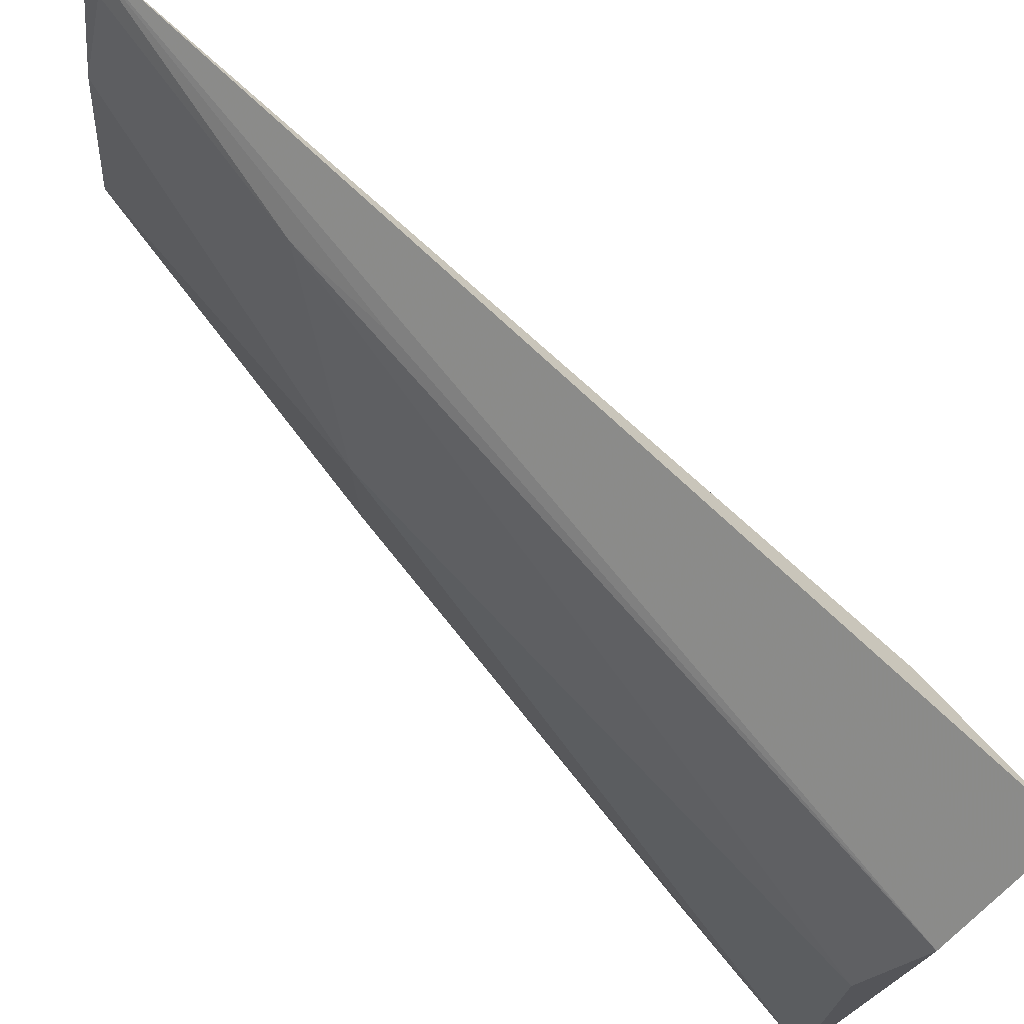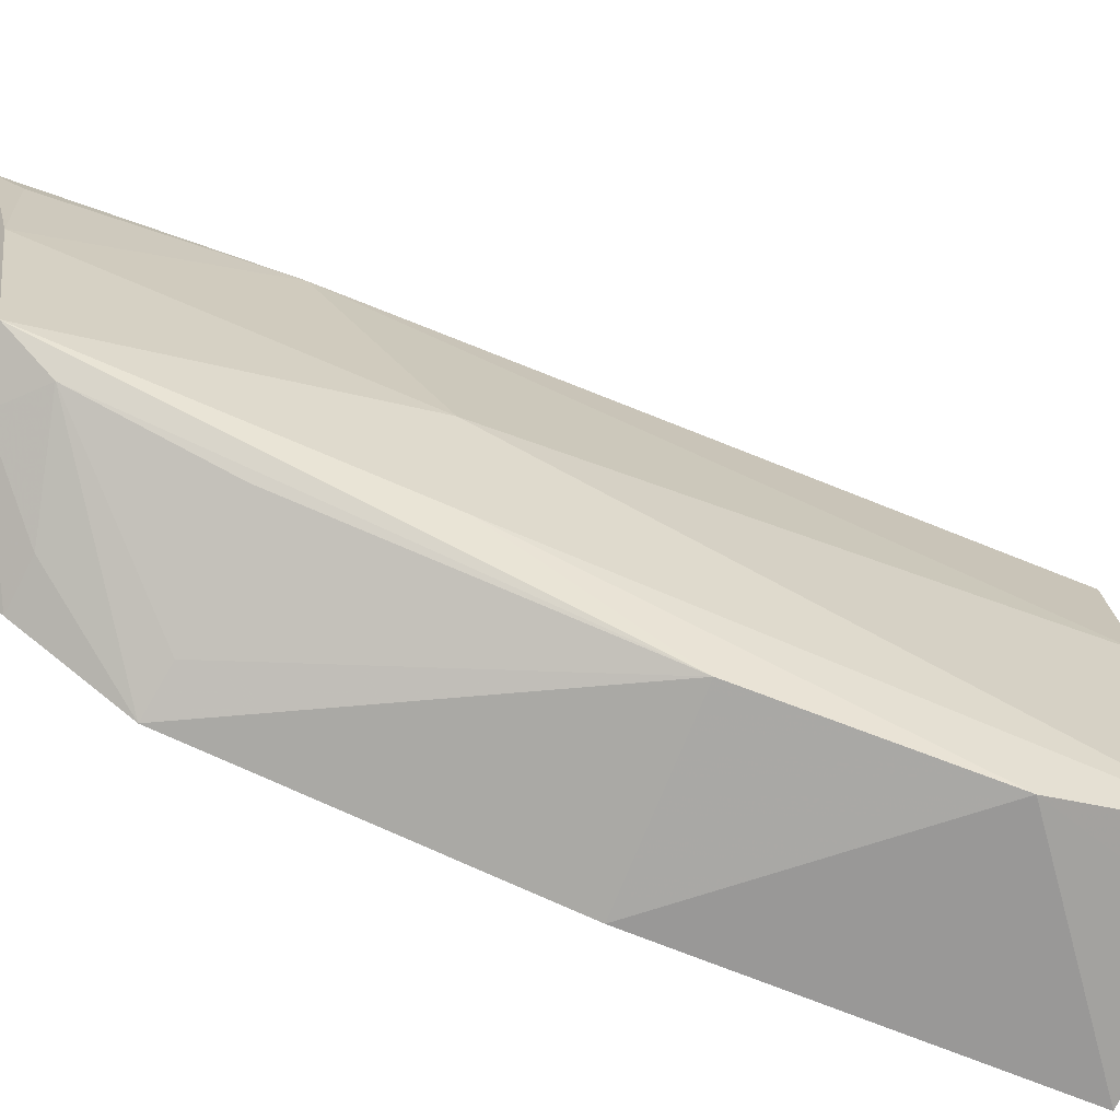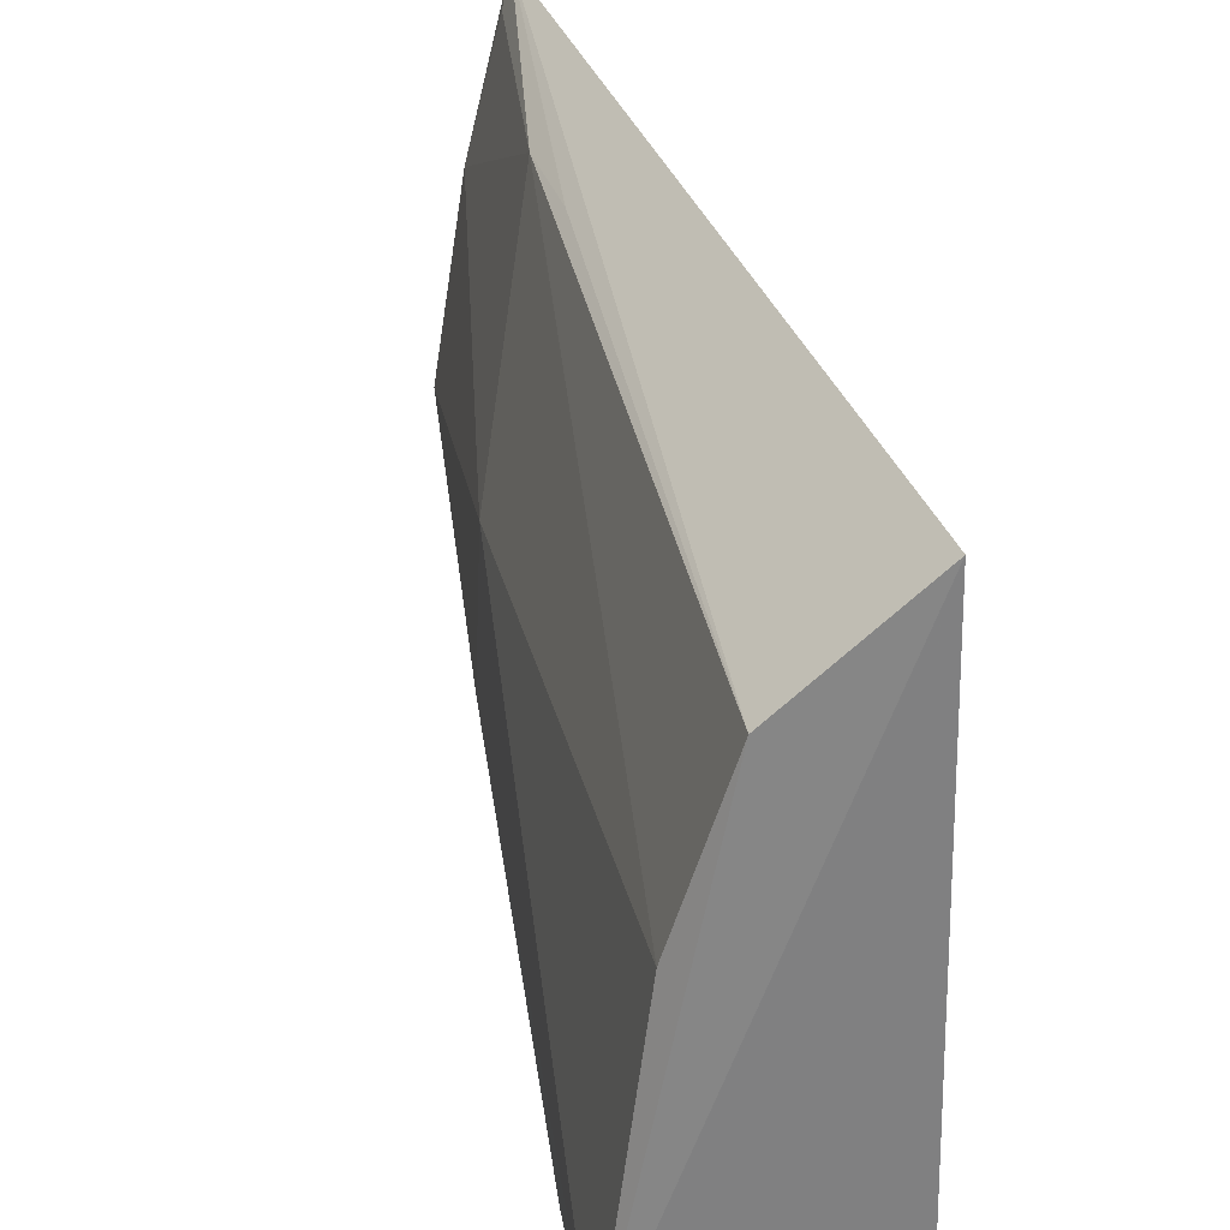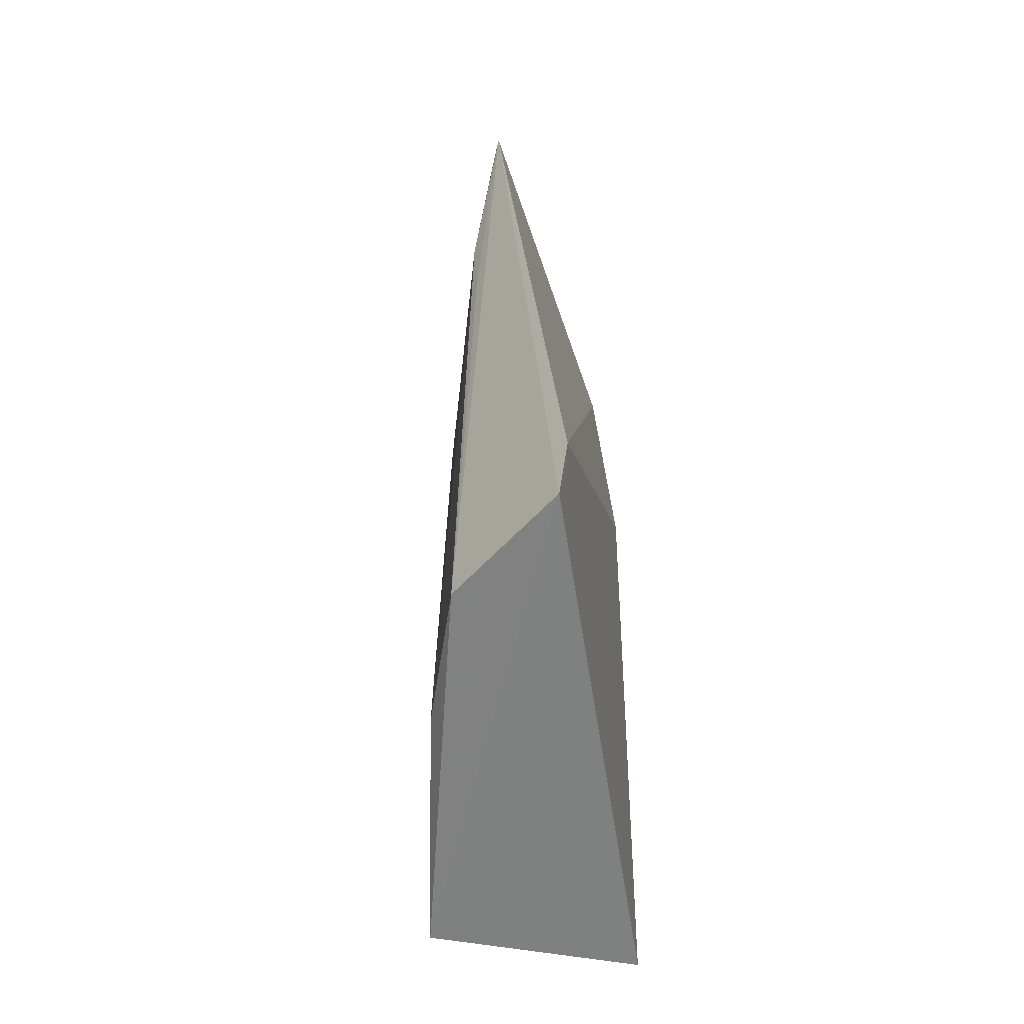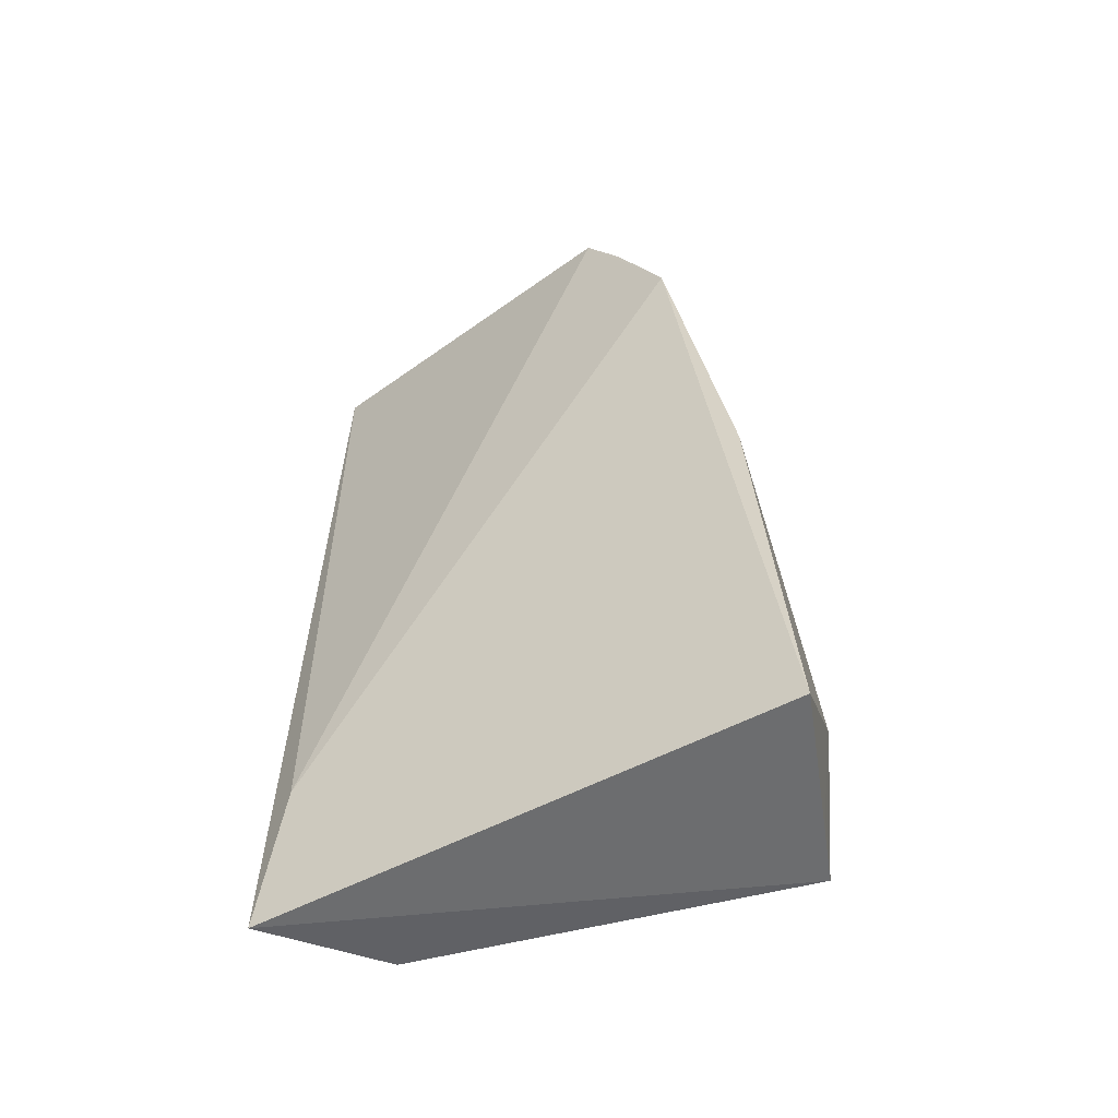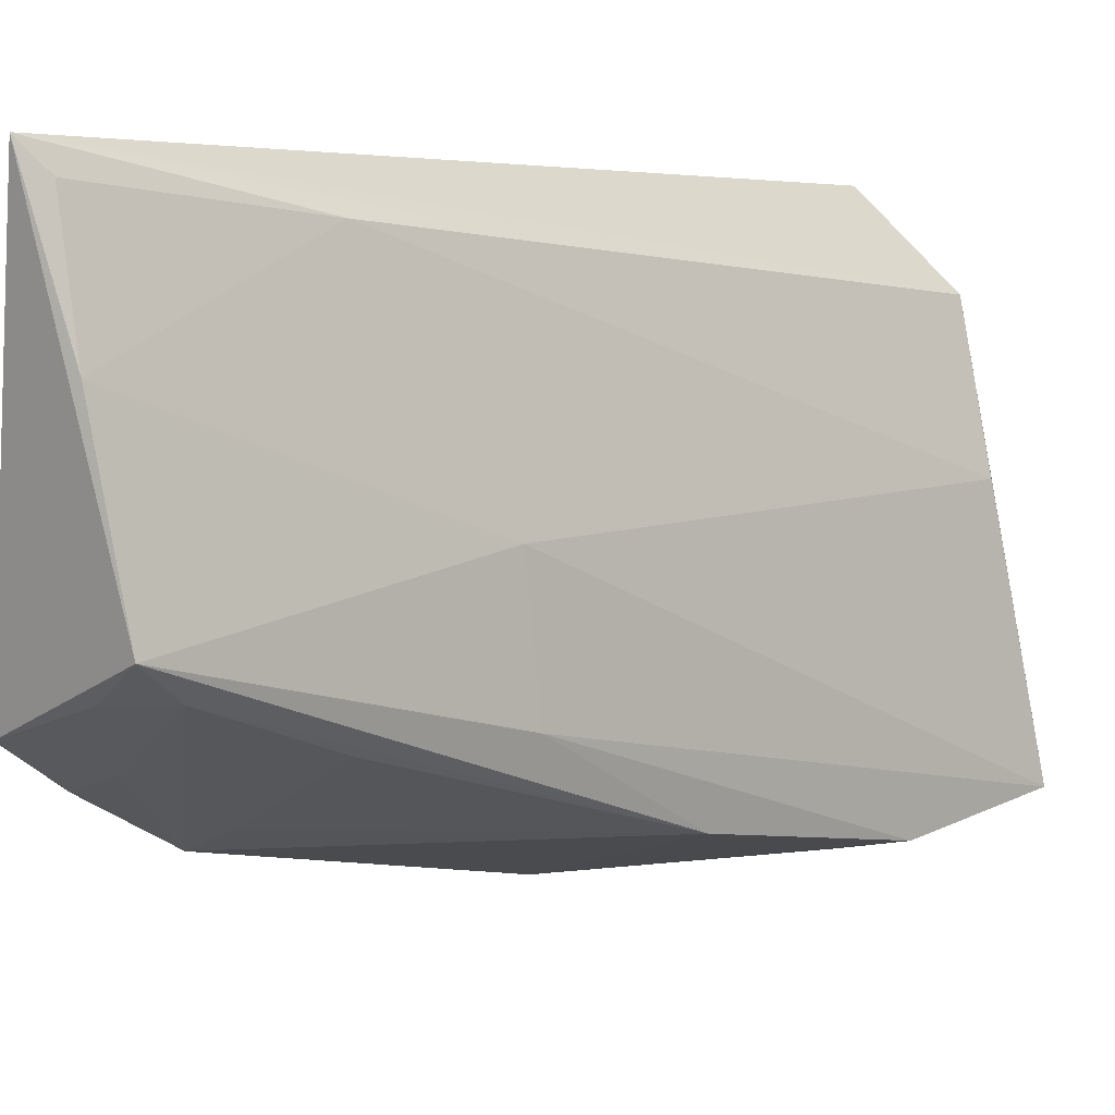
<metadata>
{"format":"obj","ext":"obj","renderer":"f3d","projection":"perspective","resolution":1024,"background":"white","views":[{"elev":78.4,"azim":-43.8,"up":"+Z"},{"elev":-56.2,"azim":-113.4,"up":"+Z"},{"elev":29.7,"azim":-12.2,"up":"+Z"},{"elev":-59.5,"azim":7.9,"up":"+Y"},{"elev":-51.5,"azim":119.3,"up":"+Y"},{"elev":5.2,"azim":-137.3,"up":"+Z"}]}
</metadata>
<code>
v -0.207 -0.007816 0.0464
v -0.2042 -0.007213 -0.1061
v -0.1983 0.184 -0.08069
v -0.2226 0.2397 0.04871
v -0.2589 -0.009918 -0.08571
v -0.2018 0.2296 -0.0545
v -0.205 0.03279 0.03758
v -0.2364 -0.007716 0.02186
v -0.2552 0.03447 -0.09208
v -0.2474 0.1442 -0.02307
v -0.2018 0.09445 -0.09771
v -0.2429 -0.004146 -0.09229
v -0.2417 0.2306 -0.03754
v -0.2318 0.1731 0.03571
v -0.2481 -0.003701 -0.01817
v -0.25 0.09468 -0.08302
v -0.2126 0.2108 -0.06157
v -0.2493 0.1414 -0.05811
v -0.2337 0.2344 0.008856
v -0.2306 0.1462 0.03581
v -0.2403 0.1803 -0.05888
v -0.2276 0.2275 -0.04611
v -0.2003 0.2121 -0.06586
v -0.2387 0.2177 -0.04597
v -0.2257 0.233 0.04154
v -0.2102 0.1819 -0.07516
f 5 2 1
f 7 1 2
f 7 2 3
f 7 3 6
f 7 6 4
f 7 4 1
f 8 5 1
f 8 1 4
f 11 3 2
f 11 2 9
f 12 9 2
f 12 2 5
f 12 5 9
f 13 4 6
f 15 10 5
f 15 5 8
f 15 14 10
f 15 8 14
f 16 11 9
f 16 3 11
f 18 9 5
f 18 5 10
f 18 10 13
f 18 16 9
f 18 13 16
f 19 13 10
f 19 4 13
f 19 10 14
f 20 14 8
f 20 8 4
f 20 4 14
f 22 13 6
f 23 6 3
f 23 3 17
f 23 22 6
f 23 17 22
f 24 17 3
f 24 22 17
f 24 13 22
f 24 21 16
f 24 16 13
f 25 19 14
f 25 14 4
f 25 4 19
f 26 3 16
f 26 16 21
f 26 24 3
f 26 21 24

</code>
